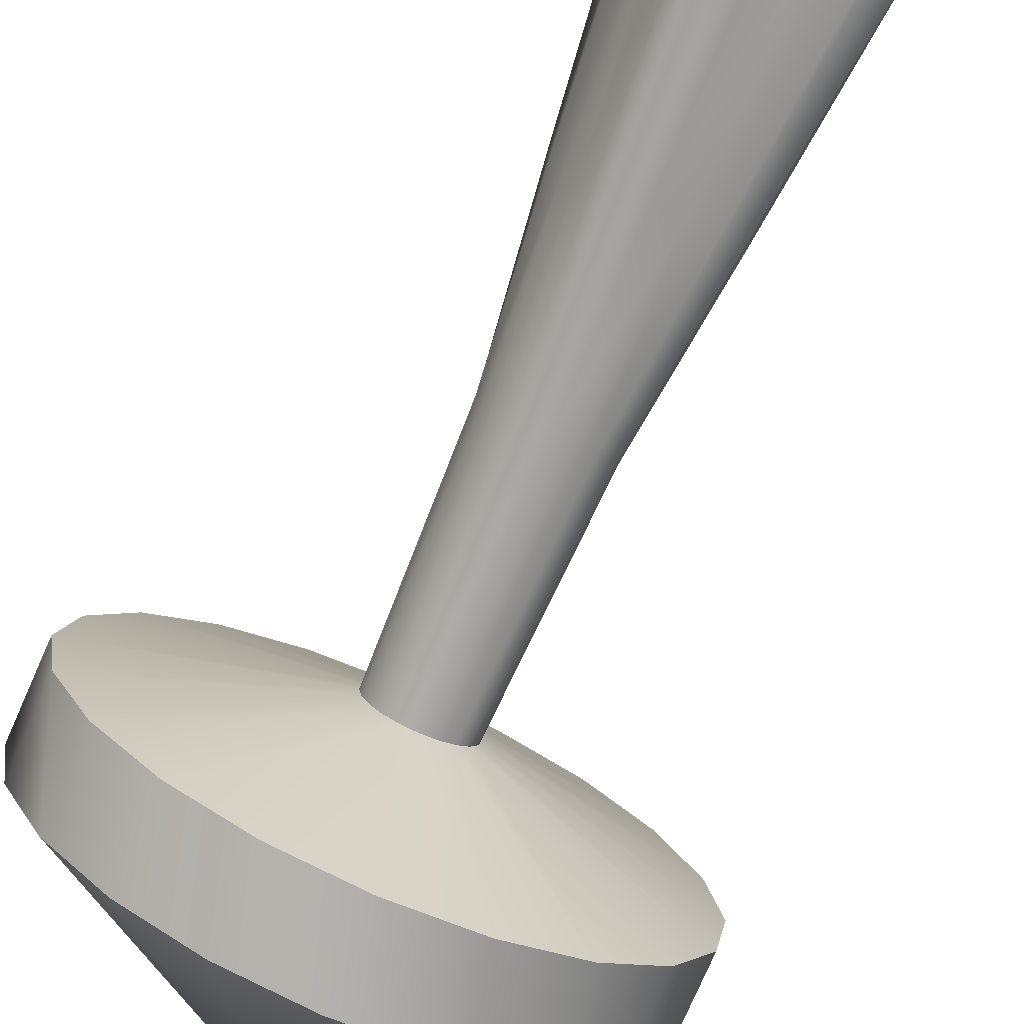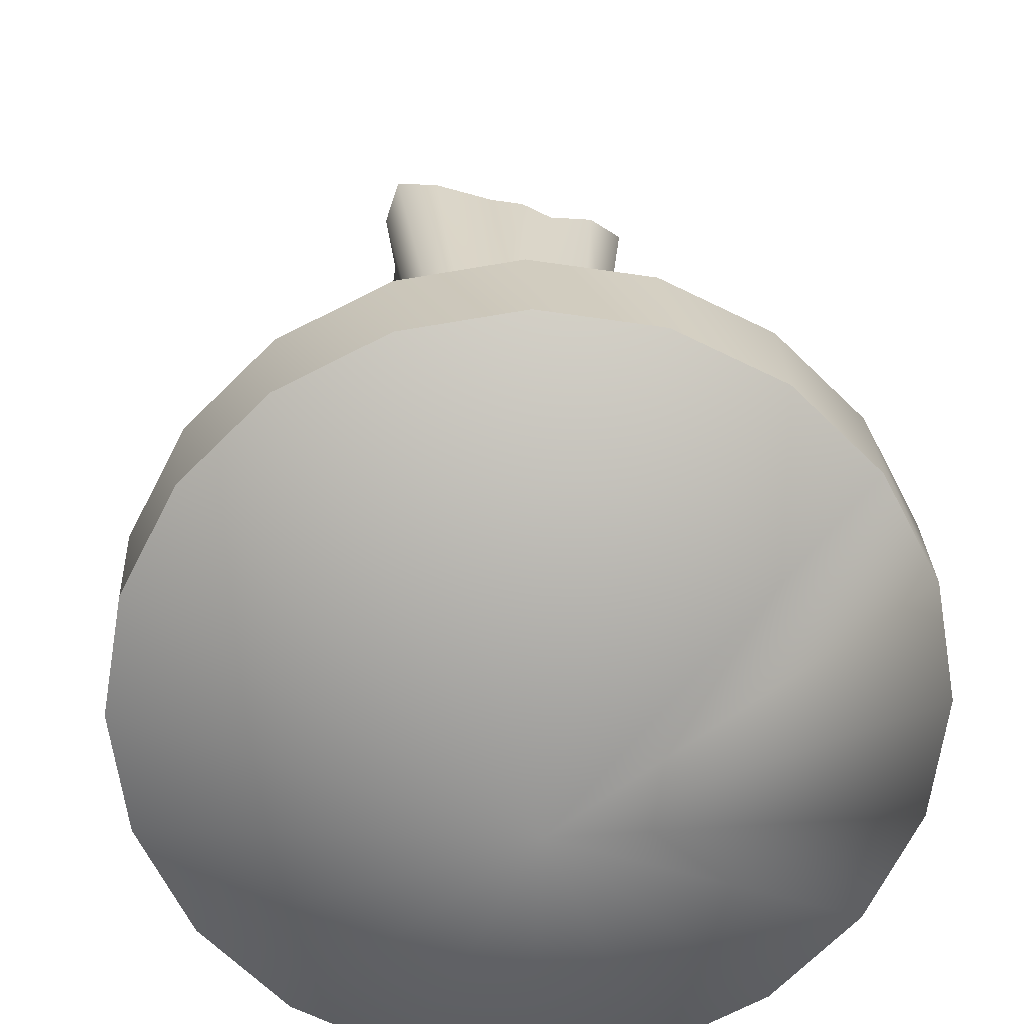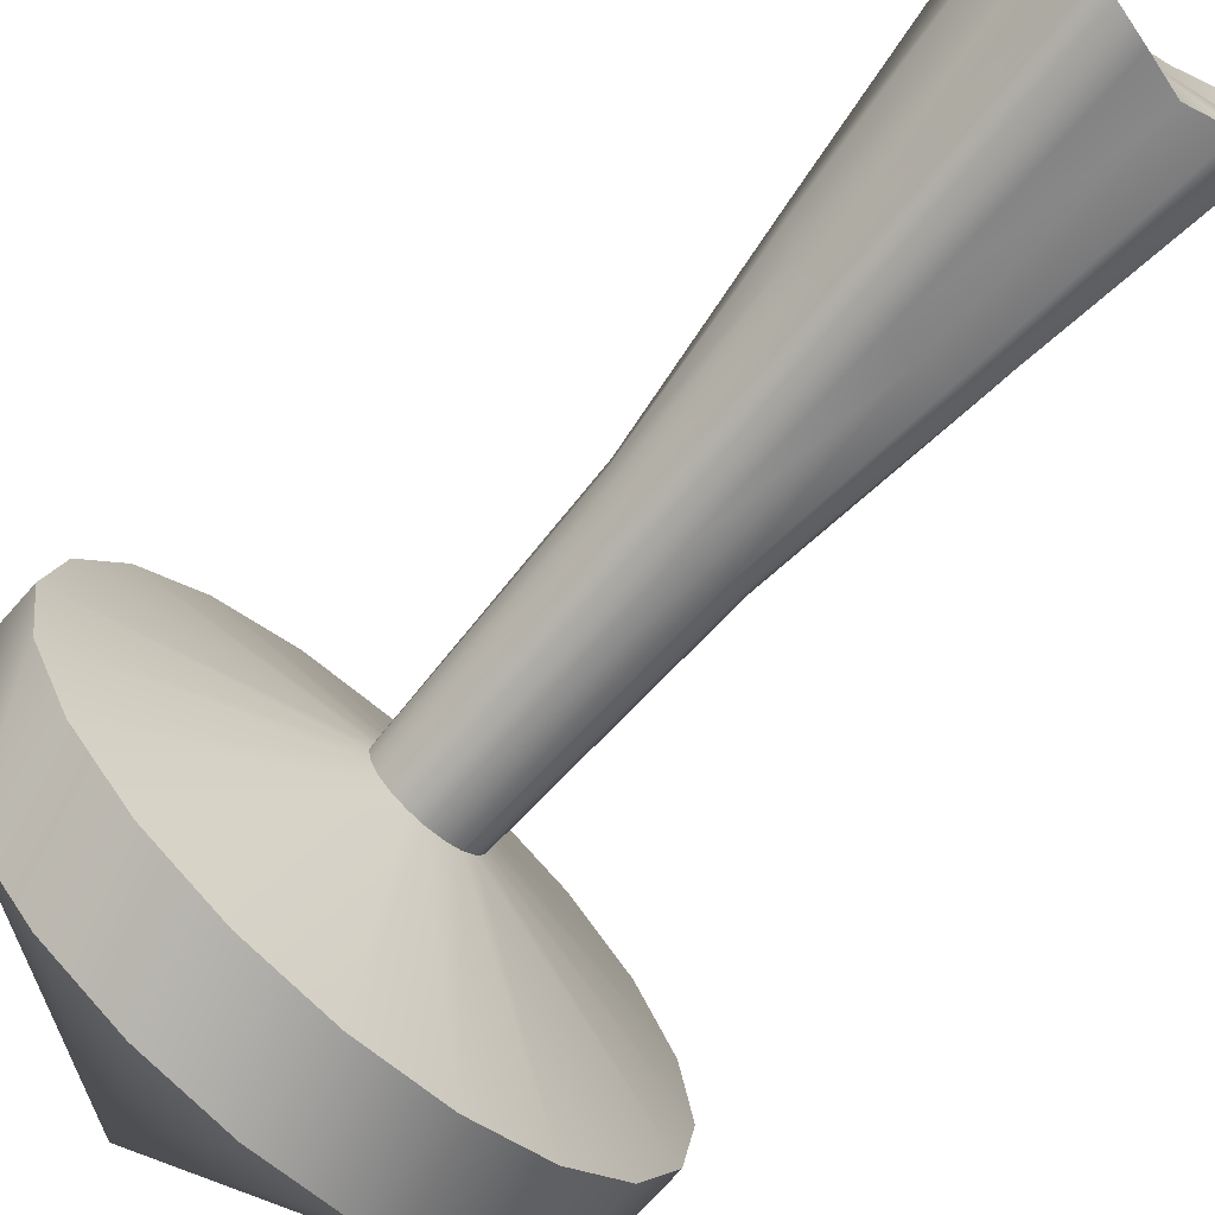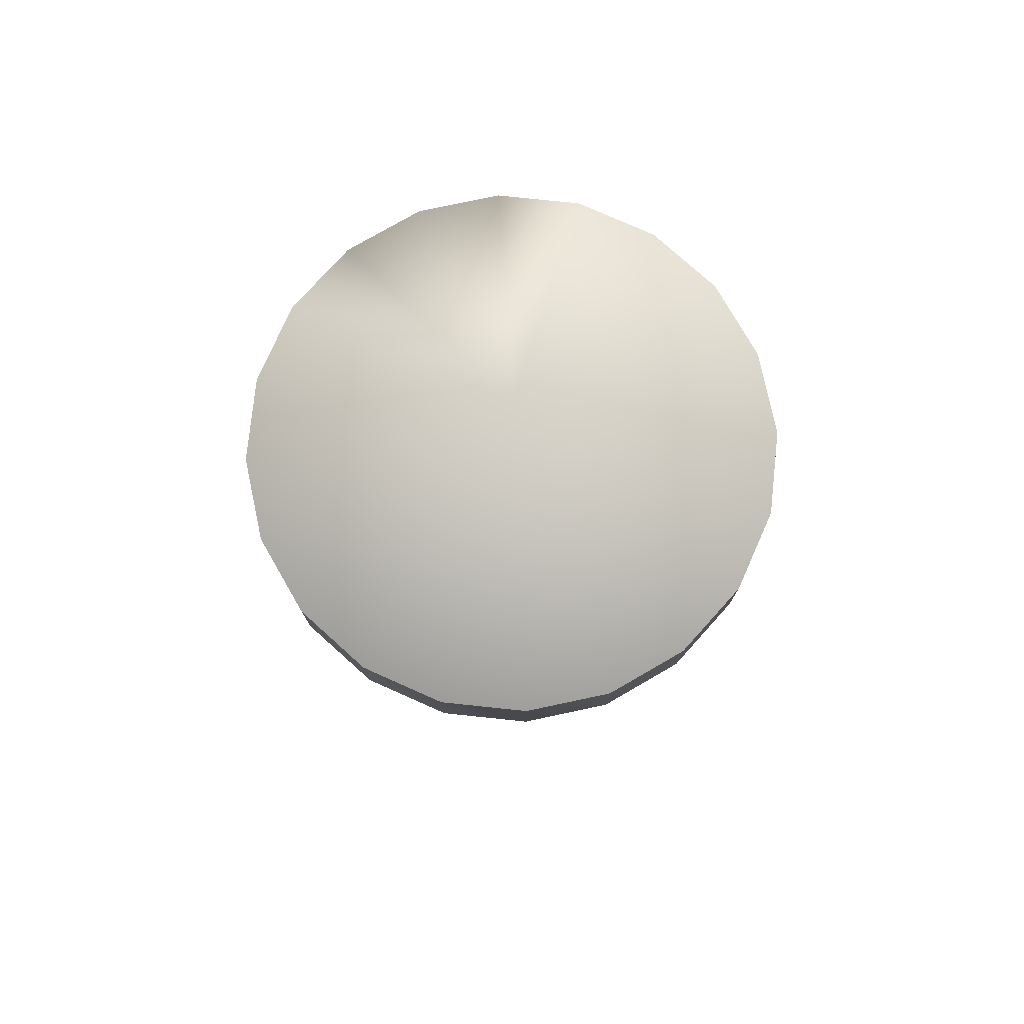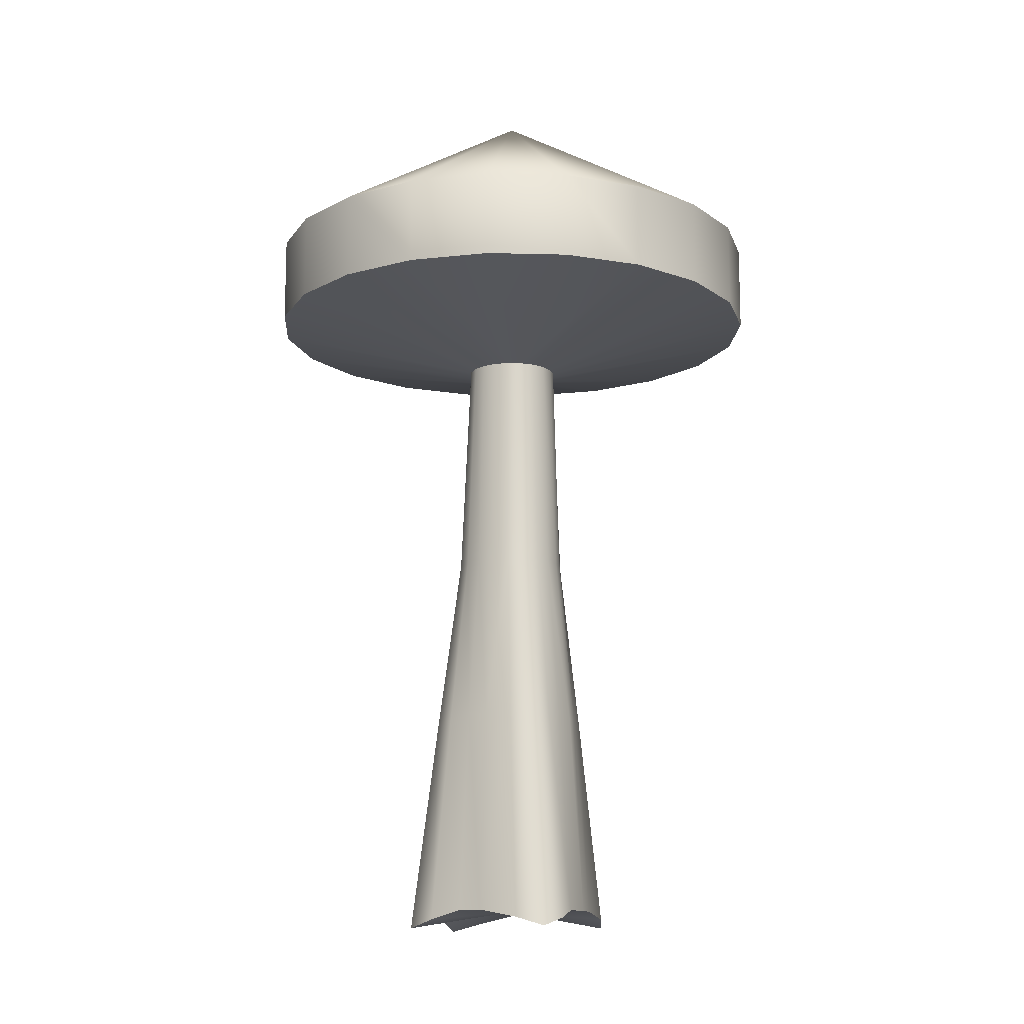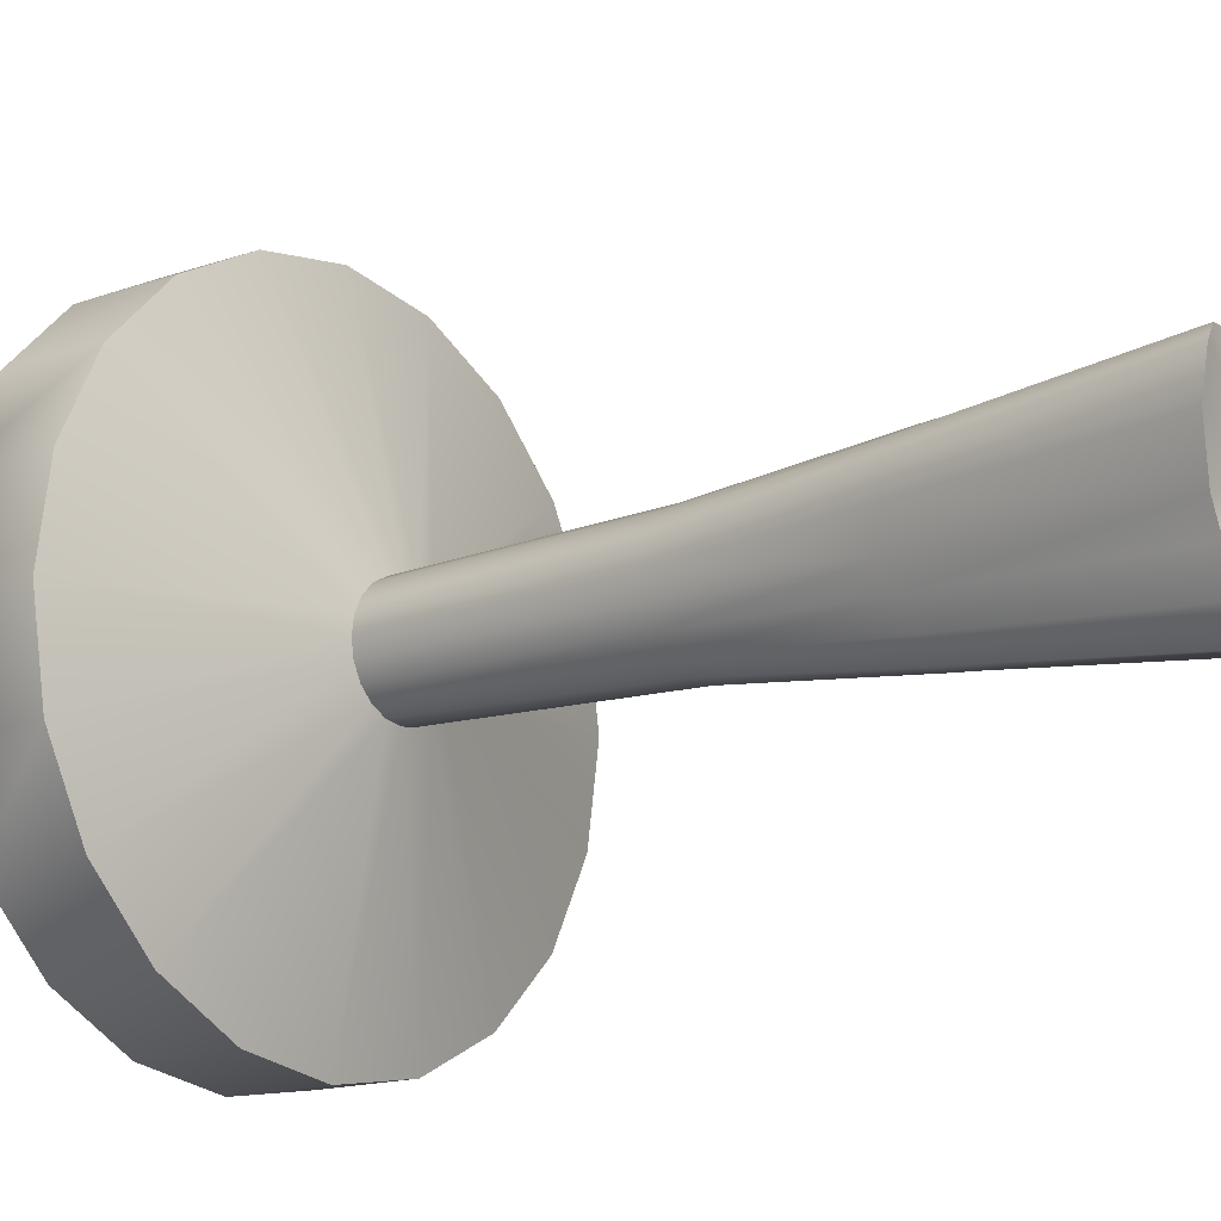
<metadata>
{"format":"obj","ext":"obj","renderer":"f3d","projection":"perspective","resolution":1024,"background":"white","views":[{"elev":-78.3,"azim":-23.8,"up":"+Z"},{"elev":23.8,"azim":177.8,"up":"+Z"},{"elev":-73.1,"azim":-41.7,"up":"+Z"},{"elev":77.5,"azim":69.0,"up":"+Y"},{"elev":-13.0,"azim":-84.4,"up":"+Y"},{"elev":-14.7,"azim":-52.2,"up":"+Z"}]}
</metadata>
<code>
g default
v 2.346 -0.006993 -1.061
v 2.242 -0.254 -1.947
v 1.559 -0.006993 -2.144
v 0.626 0.2379 -2.06
v -0.3401 -0.008743 -2.487
v -1.258 -0.2362 -2.691
v -1.613 -0.008743 -2.074
v -1.794 0.2379 -1.273
v -2.102 0.2379 -0.6699
v -2.599 0.03203 0.3471
v -2.816 -0.2093 1.136
v -2.185 0.03203 1.62
v -1.316 0.2379 1.751
v -0.712 0.2379 2.058
v -0.04299 0.2379 2.164
v 1.117 0.05264 2.446
v 1.928 -0.1818 2.41
v 2.199 0.05264 1.659
v 2.016 0.2379 0.6681
v 2.122 0.2379 -0.00093
v -0.04299 0.2379 -0.00093
v 1.647 5.649 0.5424
v 1.624 5.561 1.227
v 1.325 5.45 1.753
v 0.7257 5.561 1.879
v -0.06163 5.649 1.784
v -0.6168 5.649 1.696
v -1.118 5.649 1.441
v -1.7 5.552 1.208
v -2.108 5.437 0.764
v -2.043 5.552 0.152
v -1.77 5.649 -0.5679
v -1.515 5.649 -1.069
v -1.258 5.532 -1.618
v -0.8749 5.425 -2.02
v -0.2022 5.532 -1.961
v 0.4936 5.649 -1.721
v 1.15 5.533 -1.651
v 1.644 5.416 -1.388
v 1.803 5.533 -0.7531
v 1.735 5.649 -0.01274
v 1.279 10.14 0.4212
v 1.148 10.12 0.8672
v 0.8659 10.08 1.216
v 0.4451 10.12 1.378
v -0.05775 10.14 1.392
v -0.492 10.14 1.323
v -0.8838 10.14 1.124
v -1.249 10.11 0.8616
v -1.494 10.08 0.4866
v -1.518 10.11 0.03559
v -1.394 10.14 -0.4473
v -1.195 10.14 -0.8391
v -0.9253 10.11 -1.195
v -0.5683 10.08 -1.438
v -0.09929 10.11 -1.463
v 0.3765 10.14 -1.35
v 0.8143 10.11 -1.205
v 1.154 10.07 -0.9333
v 1.325 10.11 -0.5021
v 1.348 10.14 -0.01307
v 1.188 16.02 -0.001967
v 1.128 16.02 0.3788
v 0.9584 16.02 0.7269
v 0.6883 16.01 1.003
v 0.3424 16.02 1.174
v -0.04425 16.02 1.23
v -0.425 16.02 1.17
v -0.7685 16.02 0.9949
v -1.046 16.02 0.7264
v -1.225 16.01 0.3844
v -1.281 16.02 0.002188
v -1.216 16.02 -0.3827
v -1.041 16.02 -0.7262
v -0.772 16.02 -1.003
v -0.4315 16.01 -1.181
v -0.04779 16.02 -1.238
v 0.3365 16.02 -1.174
v 0.6839 16.02 -1.003
v 0.9589 16.01 -0.7342
v 1.132 16.02 -0.3874
v 6.463 17.37 -2.115
v 5.491 17.37 -4.022
v 3.978 17.37 -5.535
v 2.071 17.37 -6.507
v -0.04299 17.37 -6.842
v -2.157 17.37 -6.507
v -4.064 17.37 -5.535
v -5.577 17.37 -4.022
v -6.549 17.37 -2.115
v -6.884 17.37 -0.000929
v -6.549 17.37 2.113
v -5.577 17.37 4.02
v -4.064 17.37 5.533
v -2.157 17.37 6.505
v -0.04299 17.37 6.84
v 2.071 17.37 6.505
v 3.978 17.37 5.533
v 5.491 17.37 4.02
v 6.463 17.37 2.113
v 6.798 17.37 -0.000929
v 1.188 16.02 -0.001967
v 1.128 16.02 0.3788
v 0.9584 16.02 0.7269
v 0.6883 16.01 1.003
v 0.3424 16.02 1.174
v -0.04425 16.02 1.23
v -0.425 16.02 1.17
v -0.7685 16.02 0.9949
v -1.046 16.02 0.7264
v -1.225 16.01 0.3844
v -1.281 16.02 0.002188
v -1.216 16.02 -0.3827
v -1.041 16.02 -0.7262
v -0.772 16.02 -1.003
v -0.4315 16.01 -1.181
v -0.04779 16.02 -1.238
v 0.3365 16.02 -1.174
v 0.6839 16.02 -1.003
v 0.9589 16.01 -0.7342
v 1.132 16.02 -0.3874
v 6.463 19.65 -2.115
v 5.491 19.65 -4.022
v -0.04299 23.88 -0.000929
v 3.978 19.65 -5.535
v 2.071 19.65 -6.507
v -0.04299 19.65 -6.842
v -2.157 19.65 -6.507
v -4.064 19.65 -5.535
v -5.577 19.65 -4.022
v -6.549 19.65 -2.115
v -6.884 19.65 -0.000929
v -6.549 19.65 2.113
v -5.577 19.65 4.02
v -4.064 19.65 5.533
v -2.157 19.65 6.505
v -0.04299 19.65 6.84
v 2.071 19.65 6.505
v 3.978 19.65 5.533
v 5.491 19.65 4.02
v 6.463 19.65 2.113
v 6.798 19.65 -0.000929
g pCylinder1
f 2 39 1
f 1 39 40
f 2 3 39
f 39 3 38
f 3 4 38
f 38 4 37
f 5 36 4
f 4 36 37
f 6 35 5
f 5 35 36
f 6 7 35
f 35 7 34
f 7 8 34
f 34 8 33
f 8 9 33
f 33 9 32
f 10 31 9
f 9 31 32
f 11 30 10
f 10 30 31
f 11 12 30
f 30 12 29
f 12 13 29
f 29 13 28
f 14 27 13
f 13 27 28
f 15 26 14
f 14 26 27
f 16 25 15
f 15 25 26
f 17 24 16
f 16 24 25
f 17 18 24
f 24 18 23
f 18 19 23
f 23 19 22
f 19 20 22
f 22 20 41
f 1 40 20
f 20 40 41
f 2 1 21
f 3 2 21
f 4 3 21
f 5 4 21
f 6 5 21
f 7 6 21
f 8 7 21
f 9 8 21
f 10 9 21
f 11 10 21
f 12 11 21
f 13 12 21
f 14 13 21
f 15 14 21
f 16 15 21
f 17 16 21
f 18 17 21
f 19 18 21
f 20 19 21
f 1 20 21
f 122 123 124
f 123 125 124
f 125 126 124
f 126 127 124
f 127 128 124
f 128 129 124
f 129 130 124
f 130 131 124
f 131 132 124
f 132 133 124
f 133 134 124
f 134 135 124
f 135 136 124
f 136 137 124
f 137 138 124
f 138 139 124
f 139 140 124
f 140 141 124
f 141 142 124
f 142 122 124
f 23 22 43
f 43 22 42
f 24 23 44
f 44 23 43
f 24 44 25
f 25 44 45
f 25 45 26
f 26 45 46
f 27 26 47
f 47 26 46
f 28 27 48
f 48 27 47
f 29 28 49
f 49 28 48
f 30 29 50
f 50 29 49
f 30 50 31
f 31 50 51
f 31 51 32
f 32 51 52
f 33 32 53
f 53 32 52
f 34 33 54
f 54 33 53
f 35 34 55
f 55 34 54
f 35 55 36
f 36 55 56
f 36 56 37
f 37 56 57
f 38 37 58
f 58 37 57
f 39 38 59
f 59 38 58
f 39 59 40
f 40 59 60
f 40 60 41
f 41 60 61
f 22 41 42
f 42 41 61
f 43 42 64
f 64 42 63
f 44 43 65
f 65 43 64
f 44 65 45
f 45 65 66
f 45 66 46
f 46 66 67
f 47 46 68
f 68 46 67
f 48 47 69
f 69 47 68
f 49 48 70
f 70 48 69
f 50 49 71
f 71 49 70
f 50 71 51
f 51 71 72
f 51 72 52
f 52 72 73
f 53 52 74
f 74 52 73
f 54 53 75
f 75 53 74
f 55 54 76
f 76 54 75
f 55 76 56
f 56 76 77
f 56 77 57
f 57 77 78
f 58 57 79
f 79 57 78
f 59 58 80
f 80 58 79
f 59 80 60
f 60 80 81
f 60 81 61
f 61 81 62
f 42 61 63
f 63 61 62
f 103 102 100
f 100 102 101
f 103 100 104
f 104 100 99
f 104 99 105
f 105 99 98
f 106 105 97
f 97 105 98
f 107 106 96
f 96 106 97
f 108 107 95
f 95 107 96
f 109 108 94
f 94 108 95
f 109 94 110
f 110 94 93
f 110 93 111
f 111 93 92
f 112 111 91
f 91 111 92
f 113 112 90
f 90 112 91
f 114 113 89
f 89 113 90
f 114 89 115
f 115 89 88
f 115 88 116
f 116 88 87
f 117 116 86
f 86 116 87
f 118 117 85
f 85 117 86
f 118 85 119
f 119 85 84
f 119 84 120
f 120 84 83
f 121 120 82
f 82 120 83
f 102 121 101
f 101 121 82
f 103 63 102
f 63 62 102
f 104 64 103
f 64 63 103
f 105 65 104
f 65 64 104
f 106 66 105
f 66 65 105
f 107 67 106
f 67 66 106
f 108 68 107
f 68 67 107
f 109 69 108
f 69 68 108
f 110 70 109
f 70 69 109
f 111 71 110
f 71 70 110
f 112 72 111
f 72 71 111
f 113 73 112
f 73 72 112
f 114 74 113
f 74 73 113
f 115 75 114
f 75 74 114
f 116 76 115
f 76 75 115
f 117 77 116
f 77 76 116
f 118 78 117
f 78 77 117
f 119 79 118
f 79 78 118
f 120 80 119
f 80 79 119
f 121 81 120
f 81 80 120
f 102 62 121
f 62 81 121
f 82 83 122
f 122 83 123
f 83 84 123
f 123 84 125
f 84 85 125
f 125 85 126
f 85 86 126
f 126 86 127
f 86 87 127
f 127 87 128
f 87 88 128
f 128 88 129
f 88 89 129
f 129 89 130
f 89 90 130
f 130 90 131
f 90 91 131
f 131 91 132
f 91 92 132
f 132 92 133
f 92 93 133
f 133 93 134
f 93 94 134
f 134 94 135
f 94 95 135
f 135 95 136
f 95 96 136
f 136 96 137
f 96 97 137
f 137 97 138
f 97 98 138
f 138 98 139
f 98 99 139
f 139 99 140
f 99 100 140
f 140 100 141
f 100 101 141
f 141 101 142
f 101 82 142
f 142 82 122

</code>
